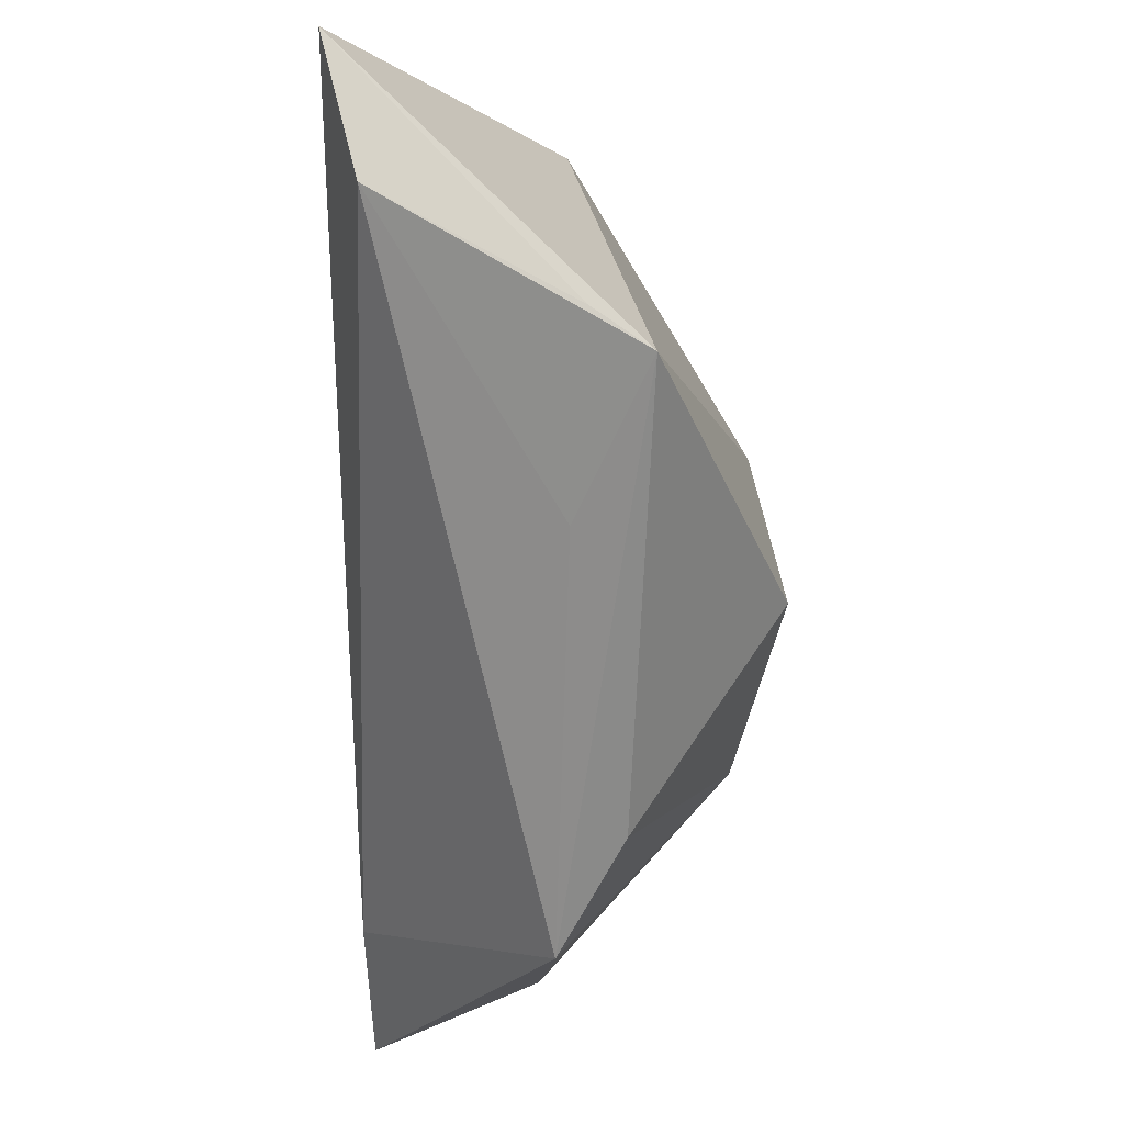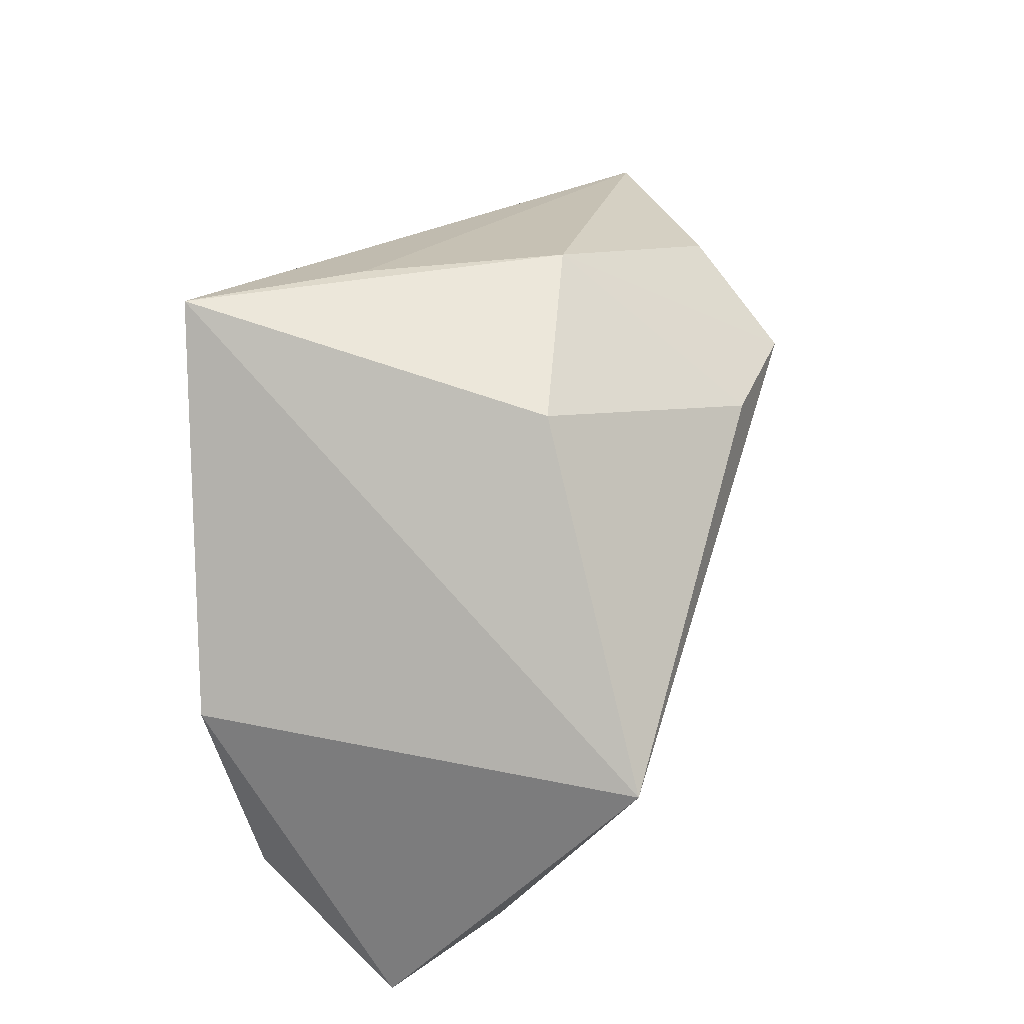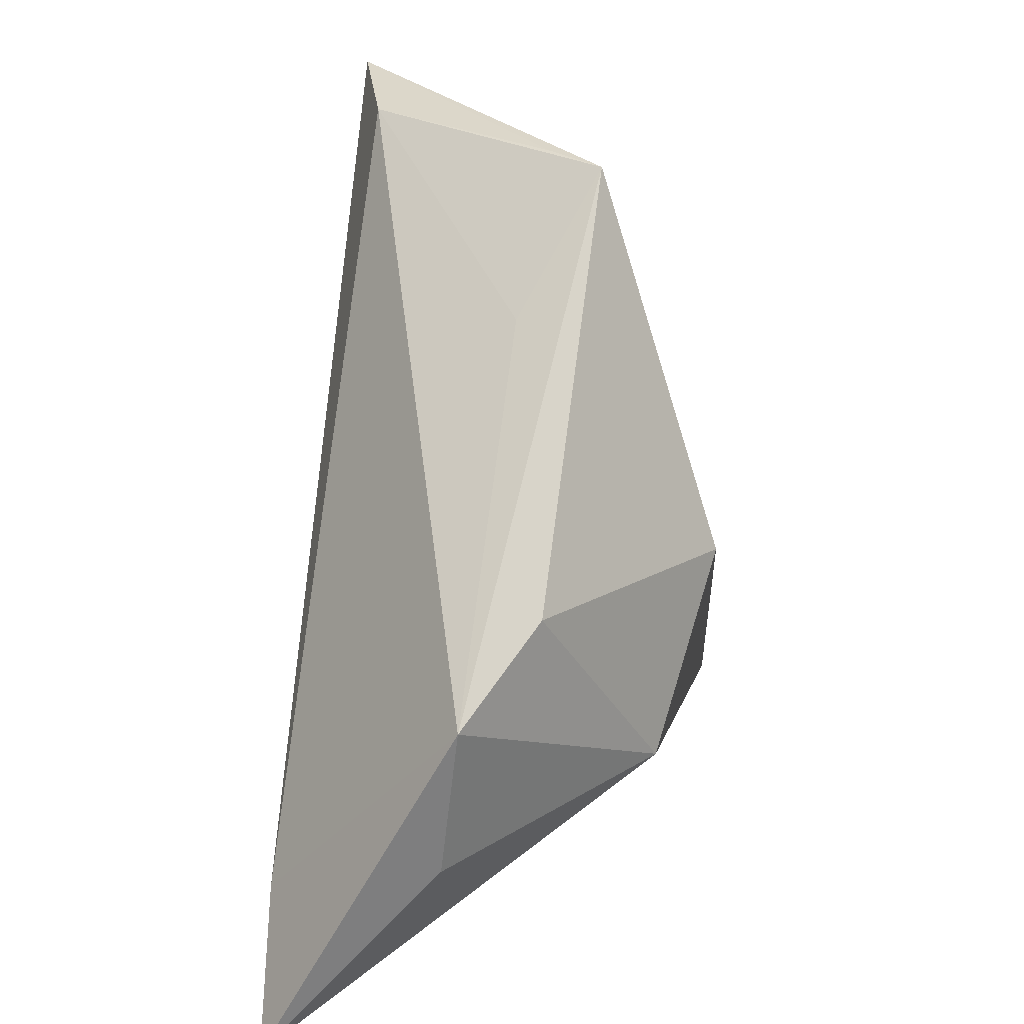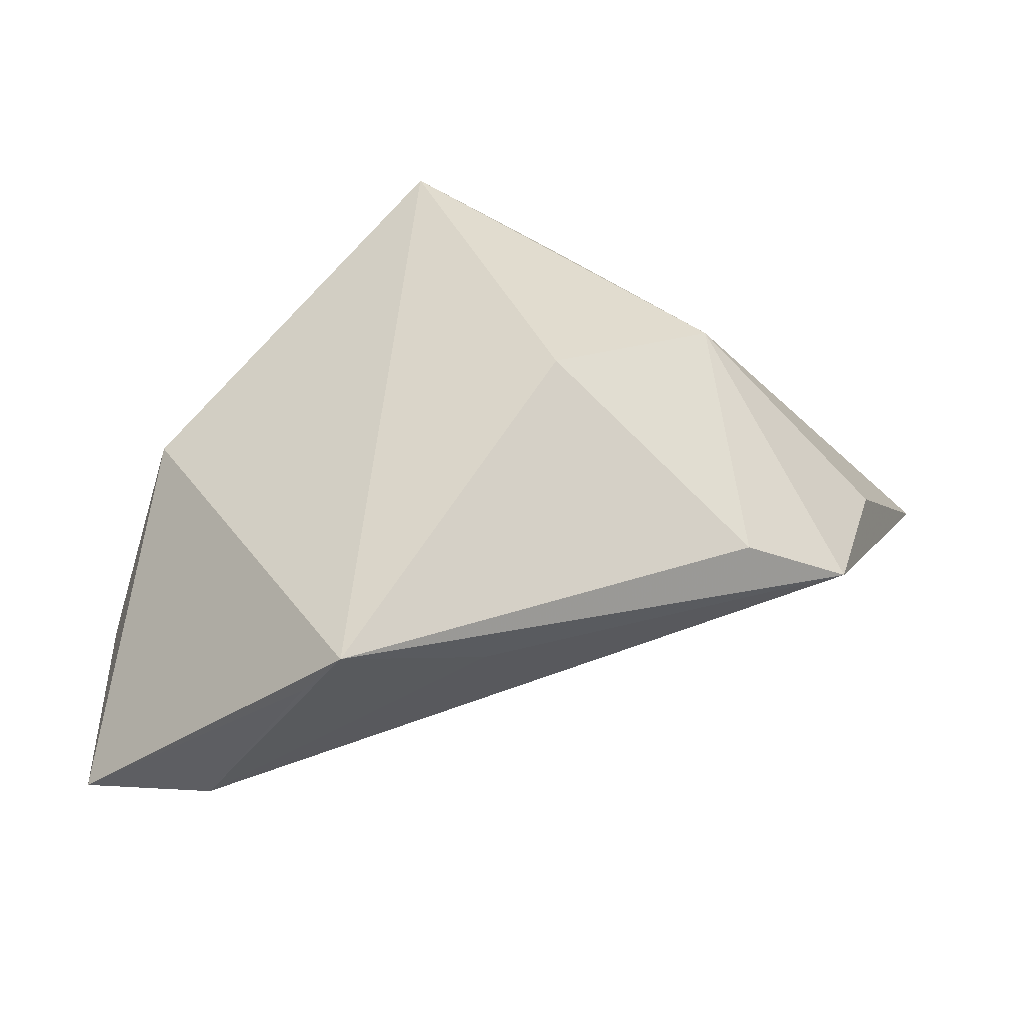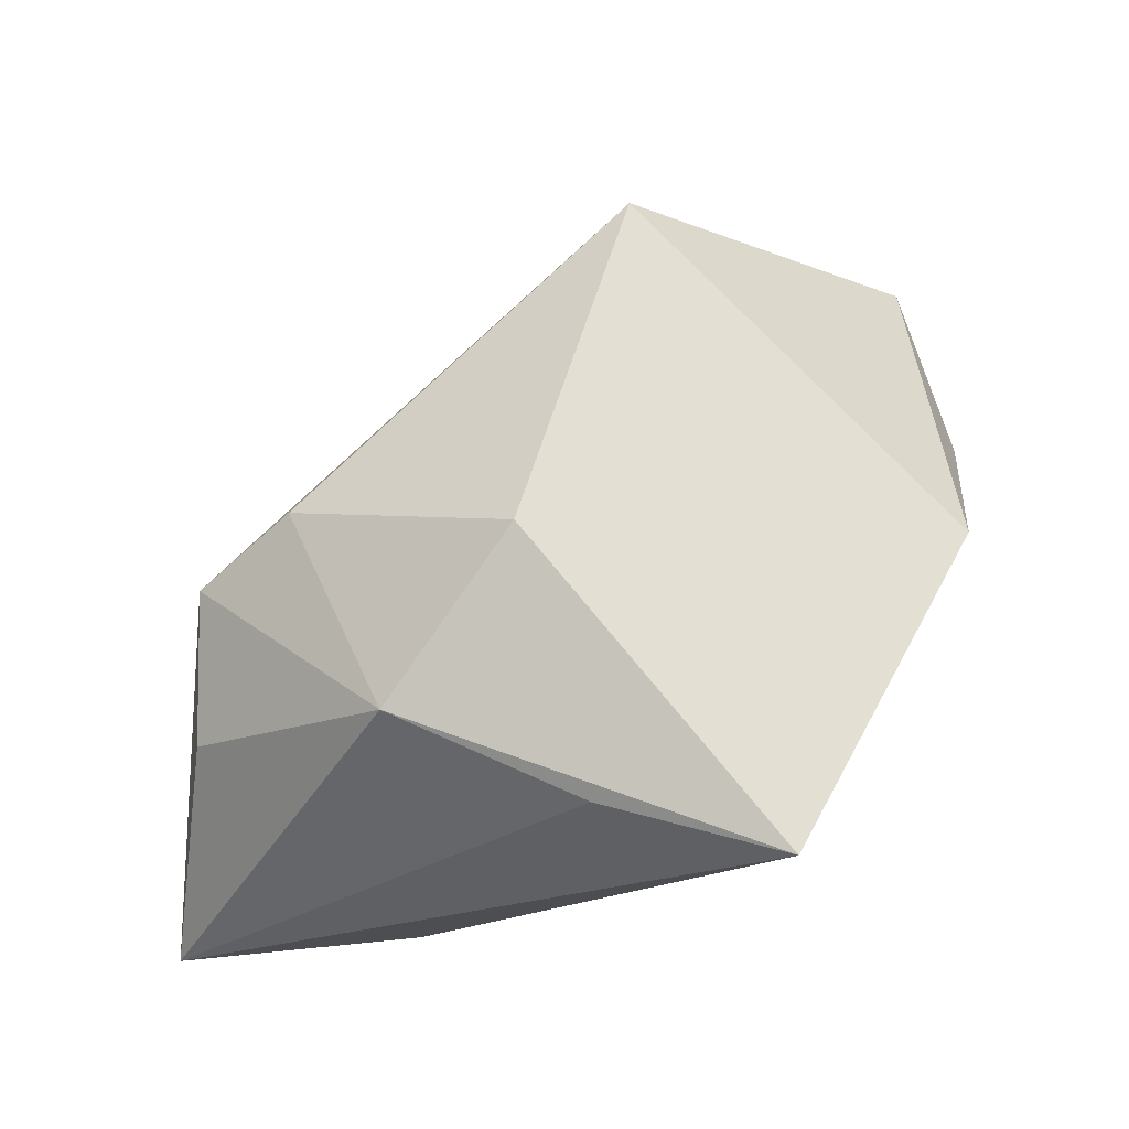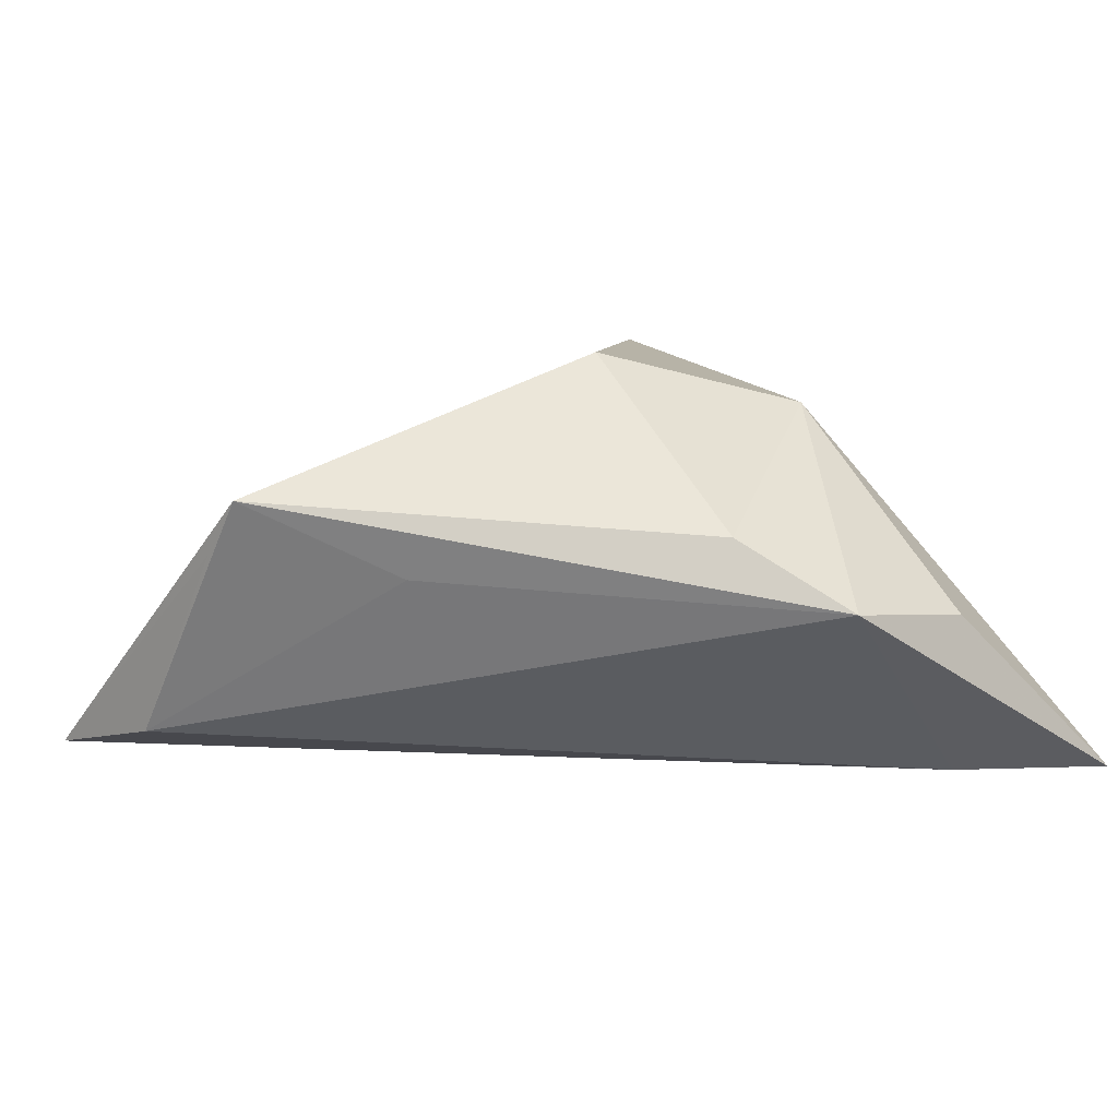
<metadata>
{"format":"obj","ext":"obj","renderer":"f3d","projection":"perspective","resolution":1024,"background":"white","views":[{"elev":77.2,"azim":-91.9,"up":"+Y"},{"elev":70.6,"azim":144.0,"up":"+Z"},{"elev":33.9,"azim":-85.3,"up":"+Y"},{"elev":39.6,"azim":-167.7,"up":"+Z"},{"elev":77.0,"azim":-4.6,"up":"+Z"},{"elev":7.6,"azim":-138.4,"up":"+Z"}]}
</metadata>
<code>
v 0.04785 0.01863 -0.01477
v -0.007419 0.003801 0.02684
v -0.01263 -0.03216 -0.0124
v 0.01813 -0.002889 -0.02051
v -0.03892 -0.02325 -0.02152
v -0.04448 0.004806 0.0005694
v -0.001737 -0.02599 0.02262
v 0.0188 -0.0336 0.02665
v 0.01357 0.0436 0.005623
v -0.02626 -0.03041 -0.01982
v -0.04587 -0.01309 -0.001342
v -0.03289 0.01127 0.008373
v 0.04378 0.04108 -0.01953
v 0.04445 0.003674 0.004816
v -0.004788 0.03157 0.003357
v 0.008655 0.04406 0.0119
v -0.02314 -0.01425 0.02095
v -0.0421 -0.03325 -0.02152
v 0.00641 -0.01705 -0.01793
v 0.02899 0.006292 -0.02152
v -0.05202 -0.03589 -0.02124
v -0.02223 -0.03589 -0.01389
v 0.02722 0.04195 -0.01593
f 21 8 7
f 7 17 21
f 8 17 7
f 8 16 2
f 2 17 8
f 22 8 21
f 21 6 5
f 13 20 5
f 13 5 23
f 23 5 6
f 21 17 11
f 11 6 21
f 17 6 11
f 12 6 17
f 17 2 12
f 16 6 12
f 12 2 16
f 4 20 19
f 8 19 1
f 19 20 1
f 1 20 13
f 19 22 10
f 10 4 19
f 20 4 10
f 3 19 8
f 8 22 3
f 3 22 19
f 9 16 13
f 13 23 9
f 9 23 16
f 15 6 16
f 16 23 15
f 15 23 6
f 8 1 14
f 14 16 8
f 14 1 13
f 13 16 14
f 20 10 18
f 21 5 18
f 18 5 20
f 18 22 21
f 18 10 22

</code>
